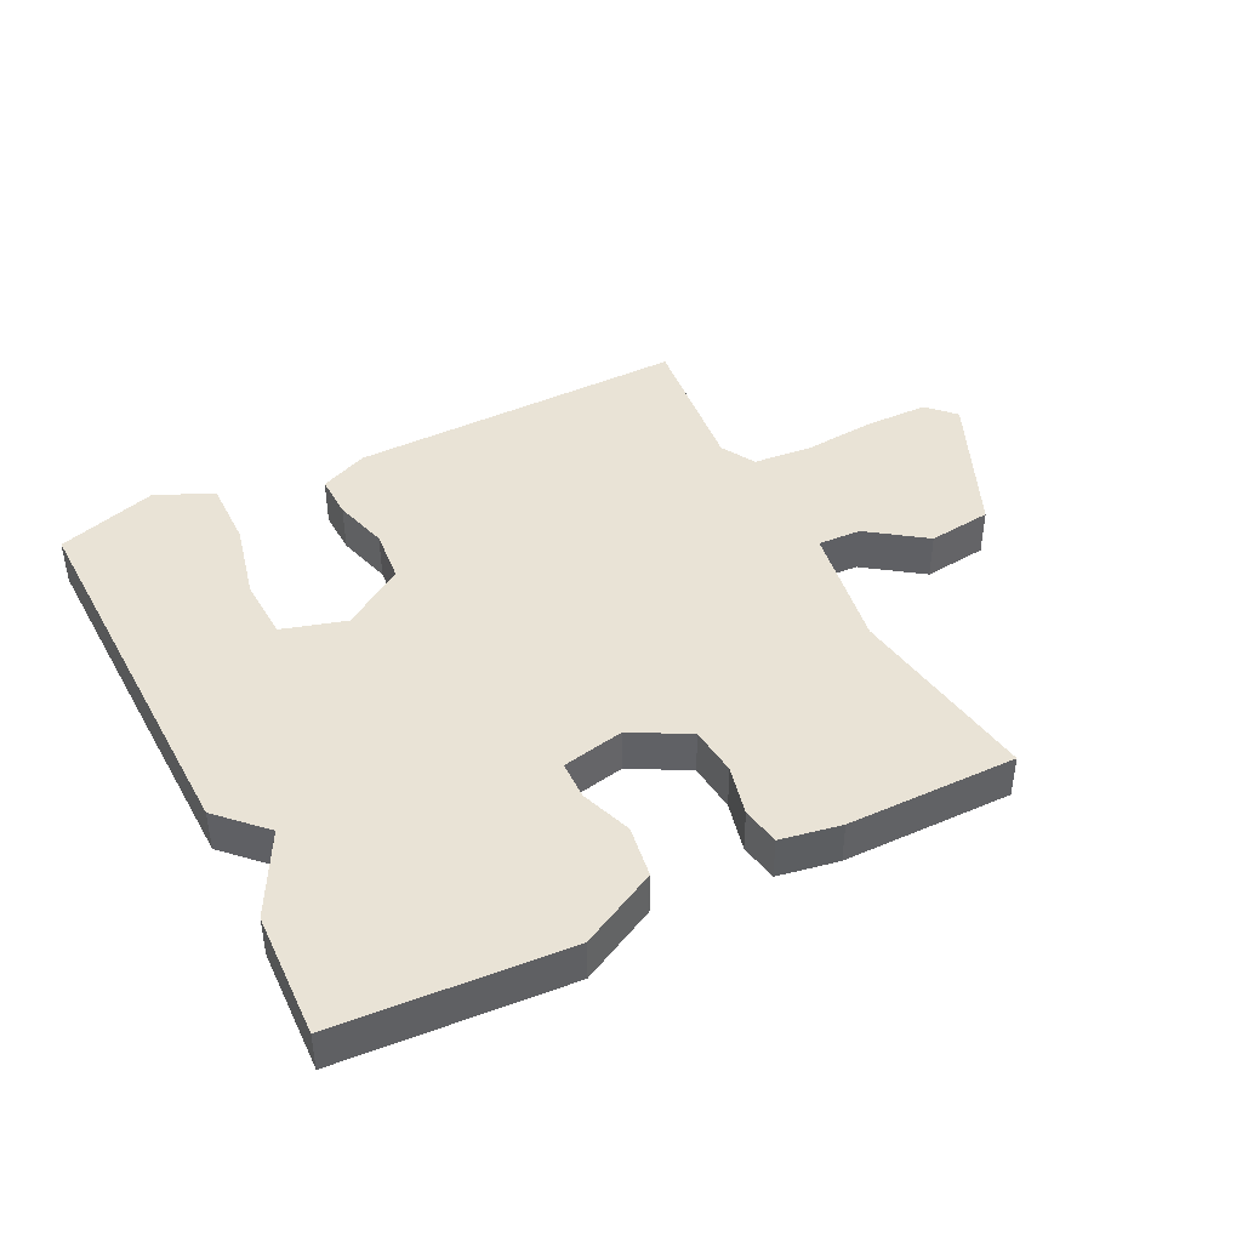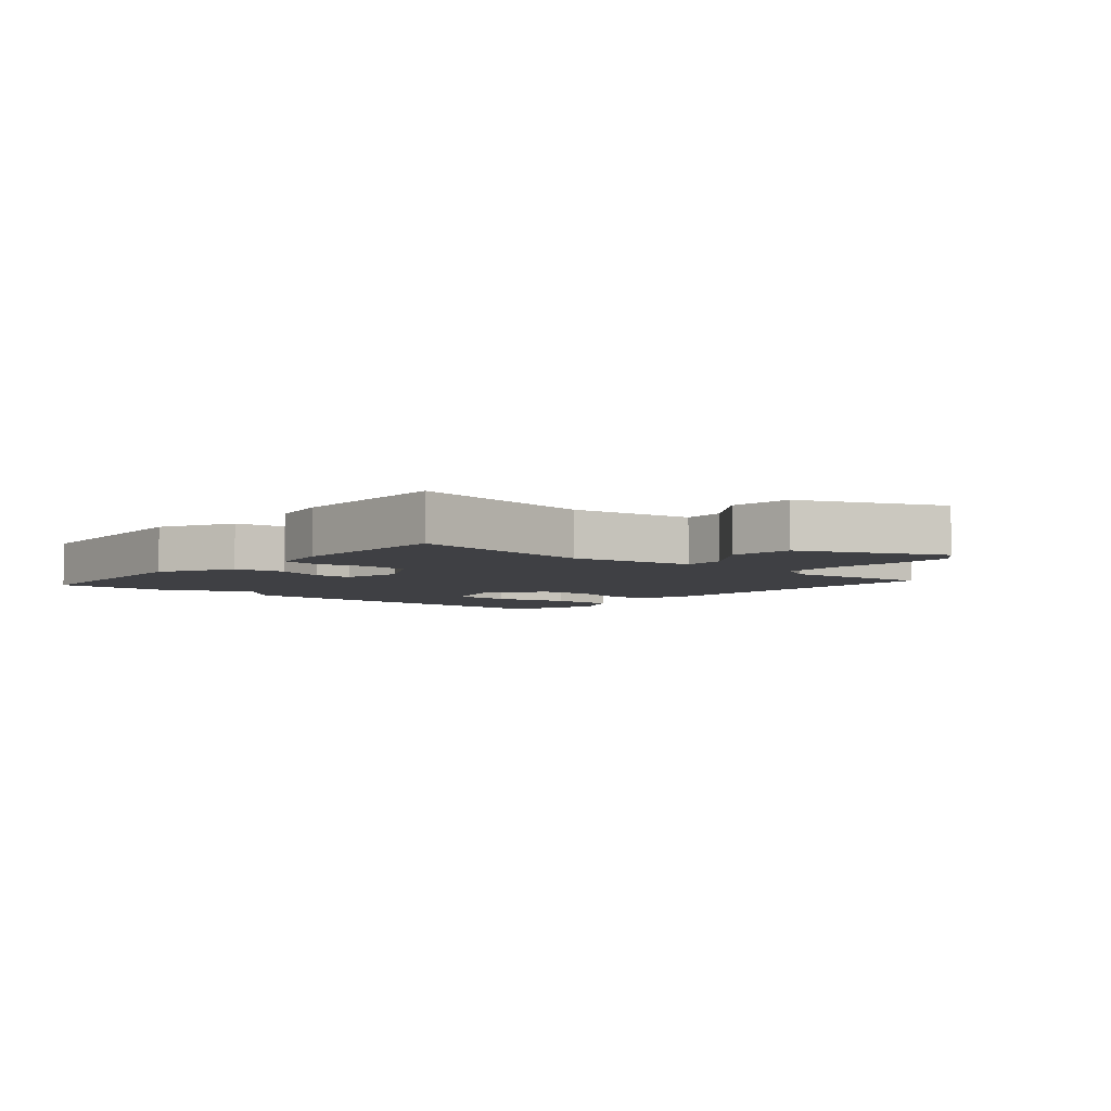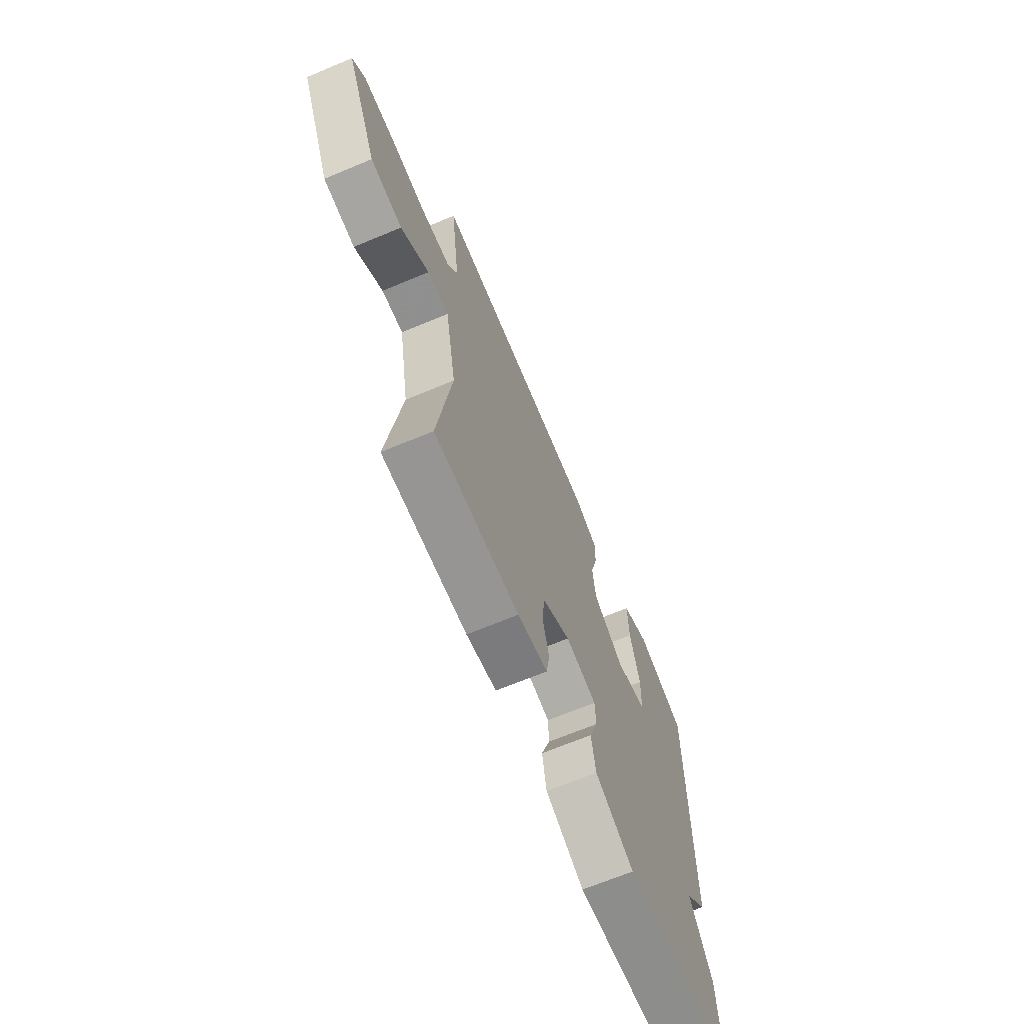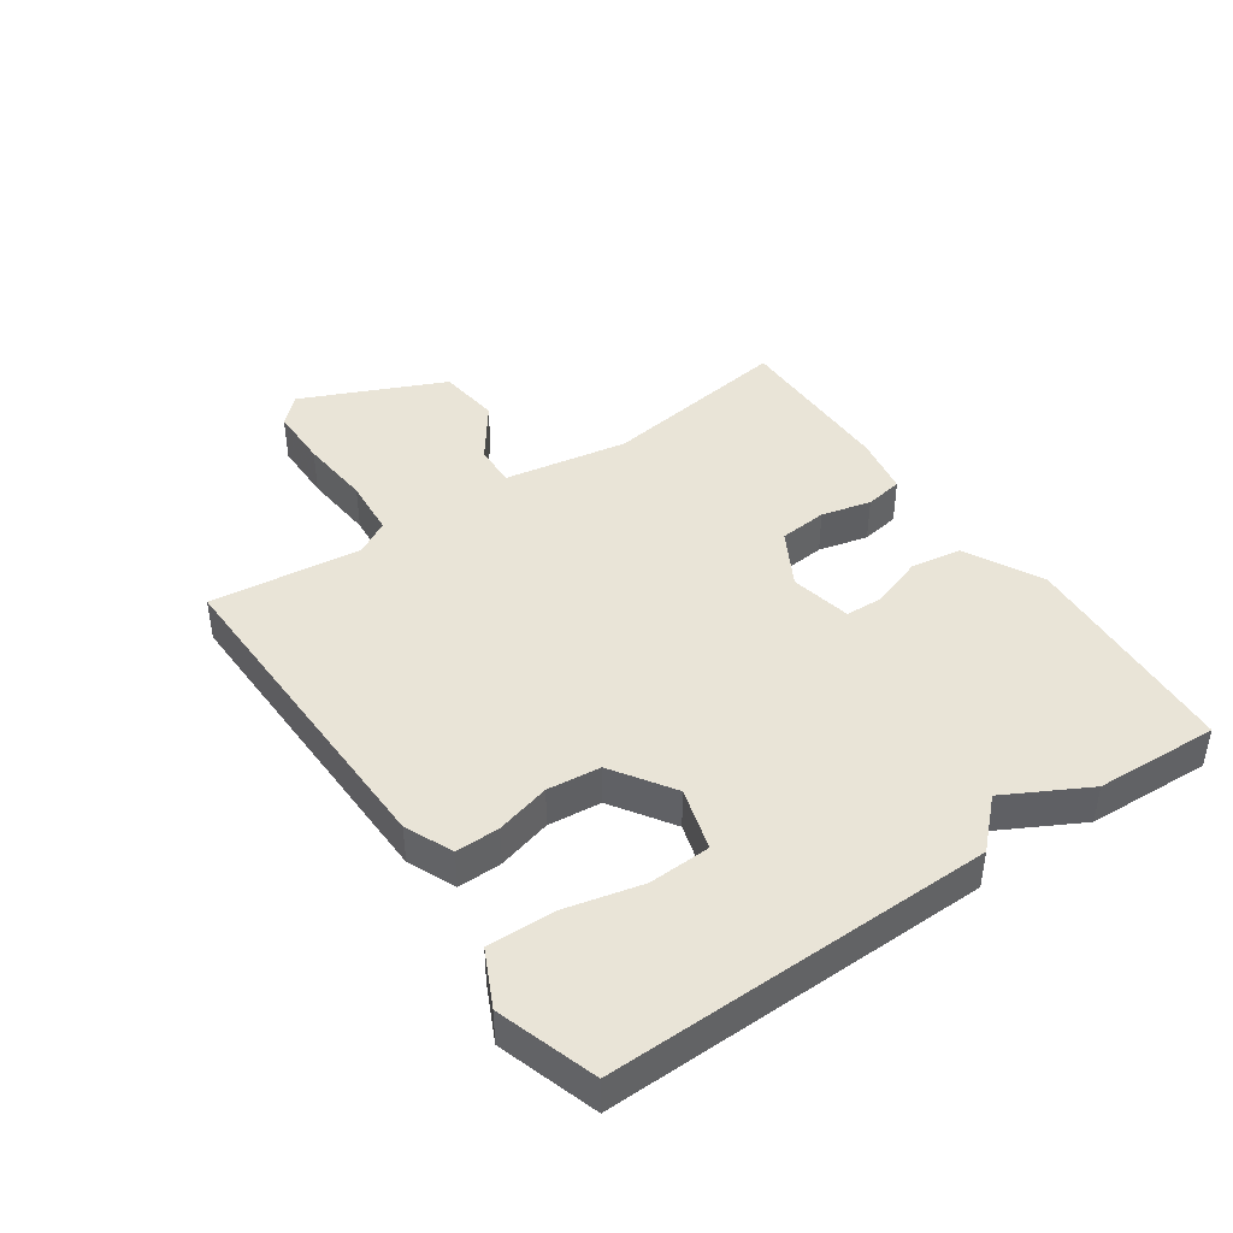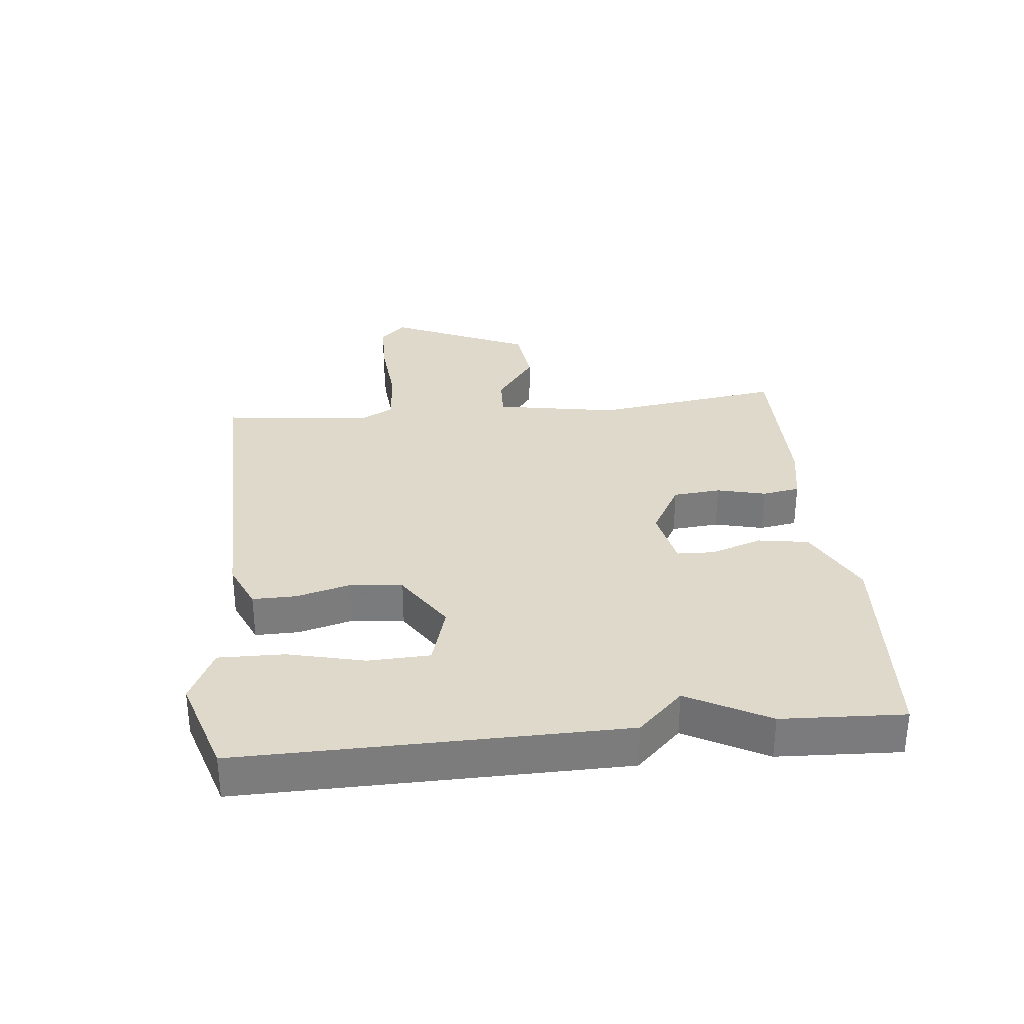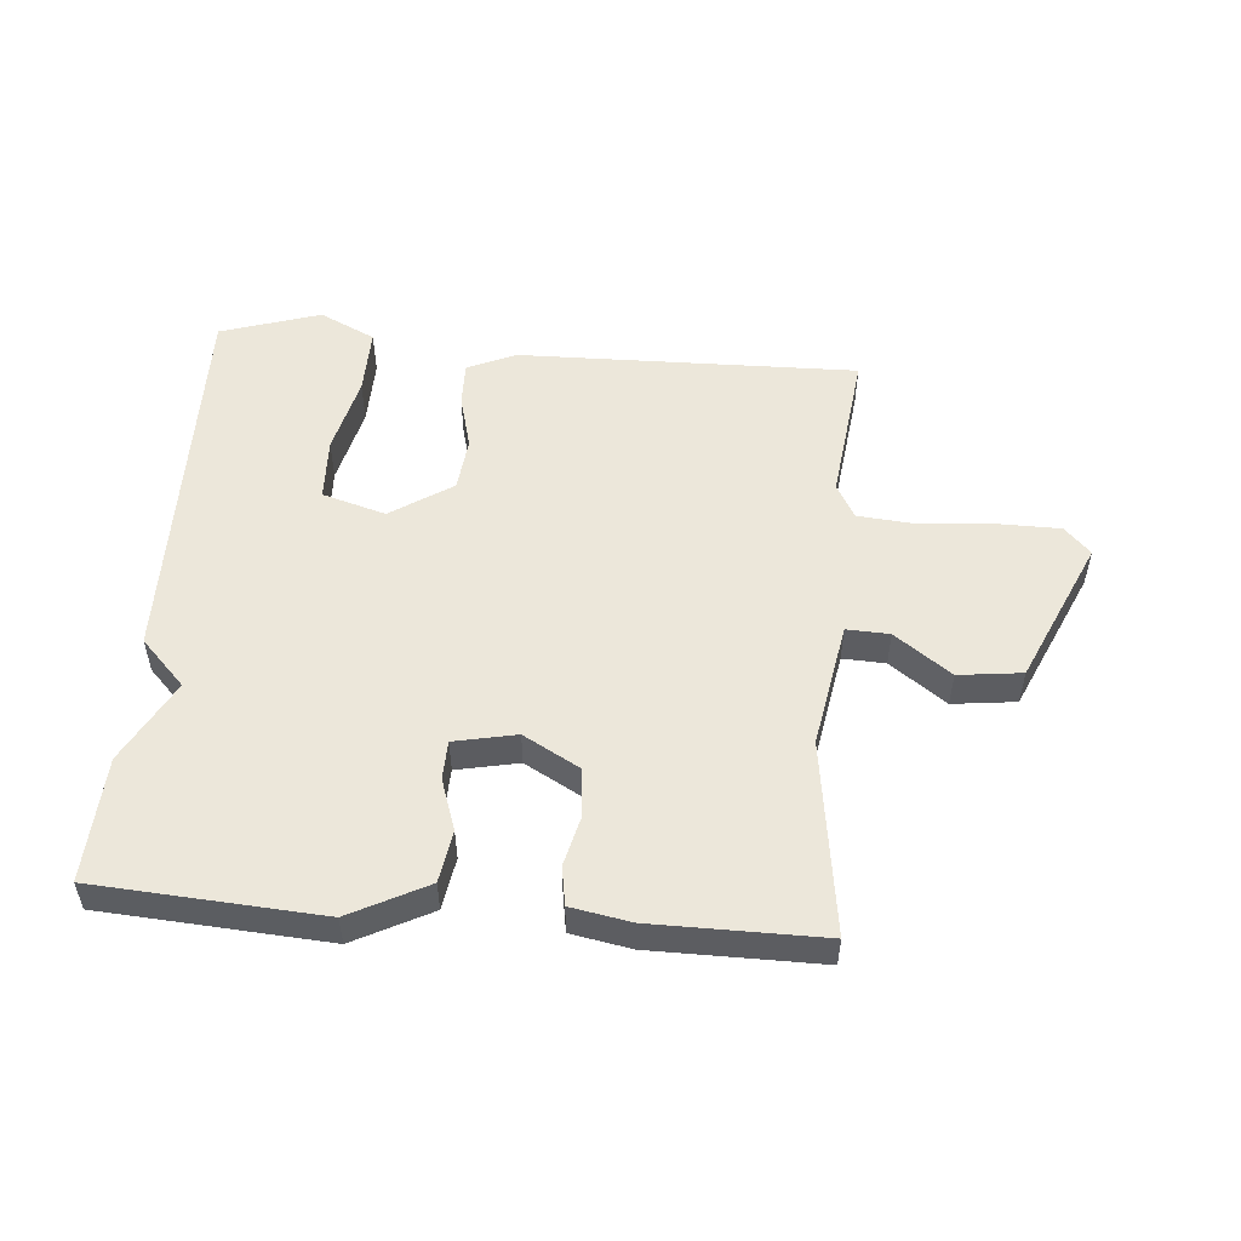
<metadata>
{"format":"obj","ext":"obj","renderer":"f3d","projection":"perspective","resolution":1024,"background":"white","views":[{"elev":42.3,"azim":153.0,"up":"+Y"},{"elev":-5.0,"azim":-131.0,"up":"+Y"},{"elev":-67.7,"azim":-67.3,"up":"+Z"},{"elev":43.1,"azim":55.4,"up":"+Y"},{"elev":31.7,"azim":84.2,"up":"+Y"},{"elev":52.8,"azim":-175.2,"up":"+Y"}]}
</metadata>
<code>
v 0.5 0.07 0.5
v 0.491 0.07 -0.105
v 0.422 0.07 -0.176
v 0.491 0.07 -0.305
v 0.5 0.07 -0.5
v 0.148 0.07 -0.523
v 0.028 0.07 -0.461
v 0.015 0.07 -0.38
v 0.043 0.07 -0.299
v 0.041 0.07 -0.239
v -0.056 0.07 -0.219
v -0.144 0.07 -0.268
v -0.151 0.07 -0.344
v -0.132 0.07 -0.422
v -0.142 0.07 -0.482
v -0.236 0.07 -0.499
v -0.5 0.07 -0.5
v -0.457 0.07 -0.198
v -0.491 0.07 -0.002
v -0.558 0.07 -0.005
v -0.646 0.07 -0.069
v -0.745 0.07 -0.057
v -0.845 0.07 0.167
v -0.805 0.07 0.209
v -0.708 0.07 0.21
v -0.594 0.07 0.2
v -0.502 0.07 0.208
v -0.472 0.07 0.262
v -0.5 0.07 0.5
v 0.029 0.07 0.489
v 0.104 0.07 0.456
v 0.103 0.07 0.387
v 0.08 0.07 0.301
v 0.089 0.07 0.217
v 0.185 0.07 0.154
v 0.284 0.07 0.183
v 0.288 0.07 0.281
v 0.259 0.07 0.403
v 0.257 0.07 0.508
v 0.344 0.07 0.55
v 0.5 0 0.5
v 0.491 0 -0.105
v 0.422 0 -0.176
v 0.491 0 -0.305
v 0.5 0 -0.5
v 0.148 0 -0.523
v 0.028 0 -0.461
v 0.015 0 -0.38
v 0.043 0 -0.299
v 0.041 0 -0.239
v -0.056 0 -0.219
v -0.144 0 -0.268
v -0.151 0 -0.344
v -0.132 0 -0.422
v -0.142 0 -0.482
v -0.236 0 -0.499
v -0.5 0 -0.5
v -0.457 0 -0.198
v -0.491 0 -0.002
v -0.558 0 -0.005
v -0.646 0 -0.069
v -0.745 0 -0.057
v -0.845 0 0.167
v -0.805 0 0.209
v -0.708 0 0.21
v -0.594 0 0.2
v -0.502 0 0.208
v -0.472 0 0.262
v -0.5 0 0.5
v 0.029 0 0.489
v 0.104 0 0.456
v 0.103 0 0.387
v 0.08 0 0.301
v 0.089 0 0.217
v 0.185 0 0.154
v 0.284 0 0.183
v 0.288 0 0.281
v 0.259 0 0.403
v 0.257 0 0.508
v 0.344 0 0.55
f 1 2 3
f 40 1 3
f 39 40 3
f 38 39 3
f 37 38 3
f 36 37 3
f 35 36 3
f 4 5 6
f 3 4 6
f 35 3 6
f 34 35 6
f 33 34 6
f 31 32 33
f 30 31 33
f 29 30 33
f 28 29 33
f 27 28 33
f 24 25 26
f 23 24 26
f 22 23 26
f 21 22 26
f 20 21 26
f 19 20 26 27
f 18 19 27 33
f 16 17 18
f 15 16 18
f 14 15 18
f 13 14 18
f 12 13 18
f 11 12 18 33
f 6 7 8 9
f 6 9 10
f 33 6 10
f 10 11 33
f 43 42 41
f 43 41 80
f 43 80 79
f 43 79 78
f 43 78 77
f 43 77 76
f 43 76 75
f 46 45 44
f 46 44 43
f 46 43 75
f 46 75 74
f 46 74 73
f 73 72 71
f 73 71 70
f 73 70 69
f 73 69 68
f 73 68 67
f 66 65 64
f 66 64 63
f 66 63 62
f 66 62 61
f 66 61 60
f 67 66 60 59
f 73 67 59 58
f 58 57 56
f 58 56 55
f 58 55 54
f 58 54 53
f 58 53 52
f 73 58 52 51
f 49 48 47 46
f 50 49 46
f 50 46 73
f 73 51 50
f 1 41 42 2
f 2 42 43 3
f 3 43 44 4
f 4 44 45 5
f 5 45 46 6
f 6 46 47 7
f 7 47 48 8
f 8 48 49 9
f 9 49 50 10
f 10 50 51 11
f 11 51 52 12
f 12 52 53 13
f 13 53 54 14
f 14 54 55 15
f 15 55 56 16
f 16 56 57 17
f 17 57 58 18
f 18 58 59 19
f 19 59 60 20
f 20 60 61 21
f 21 61 62 22
f 22 62 63 23
f 23 63 64 24
f 24 64 65 25
f 25 65 66 26
f 26 66 67 27
f 27 67 68 28
f 28 68 69 29
f 29 69 70 30
f 30 70 71 31
f 31 71 72 32
f 32 72 73 33
f 33 73 74 34
f 34 74 75 35
f 35 75 76 36
f 36 76 77 37
f 37 77 78 38
f 38 78 79 39
f 39 79 80 40
f 40 80 41 1

</code>
